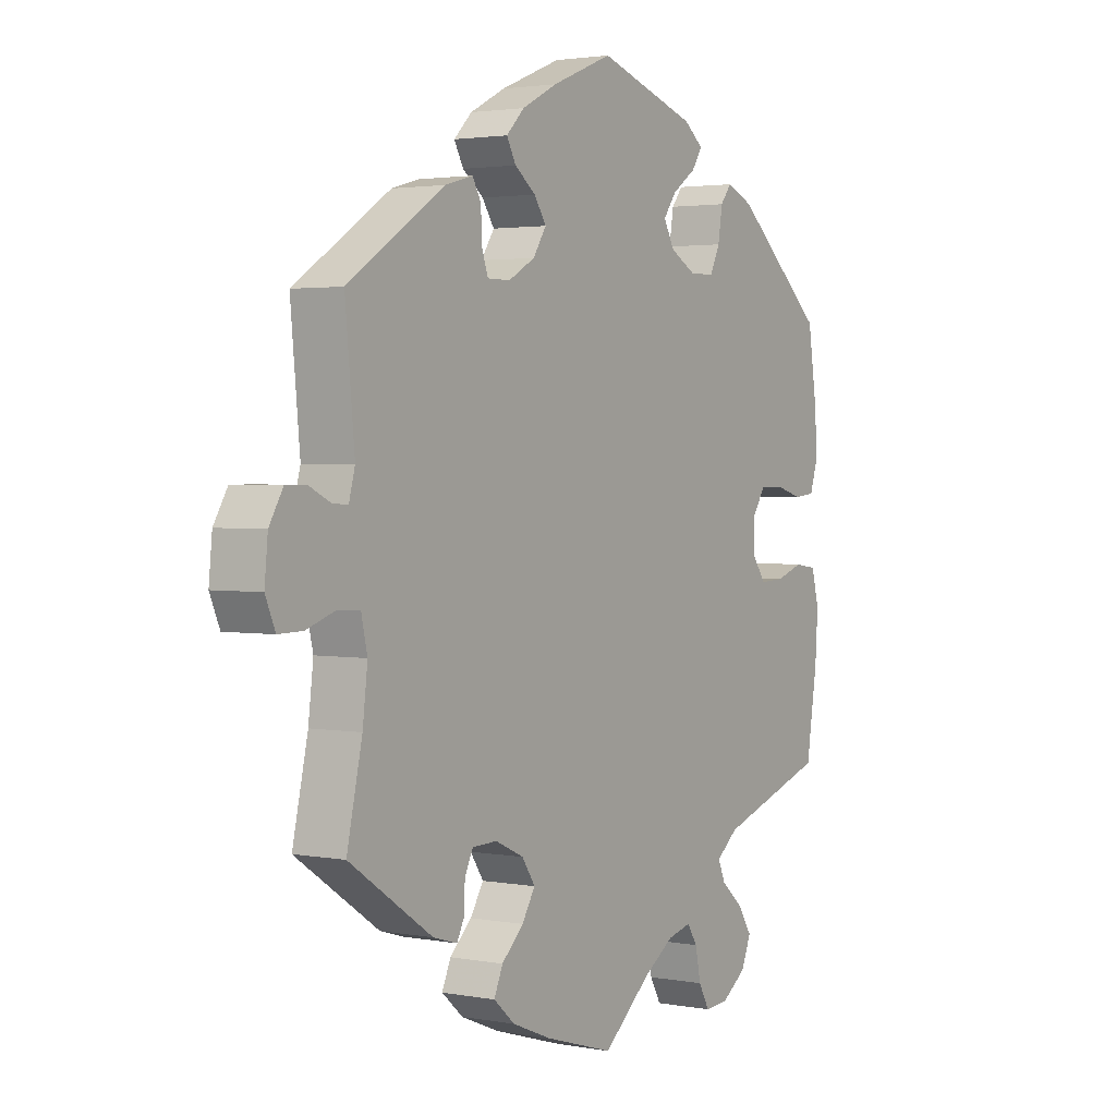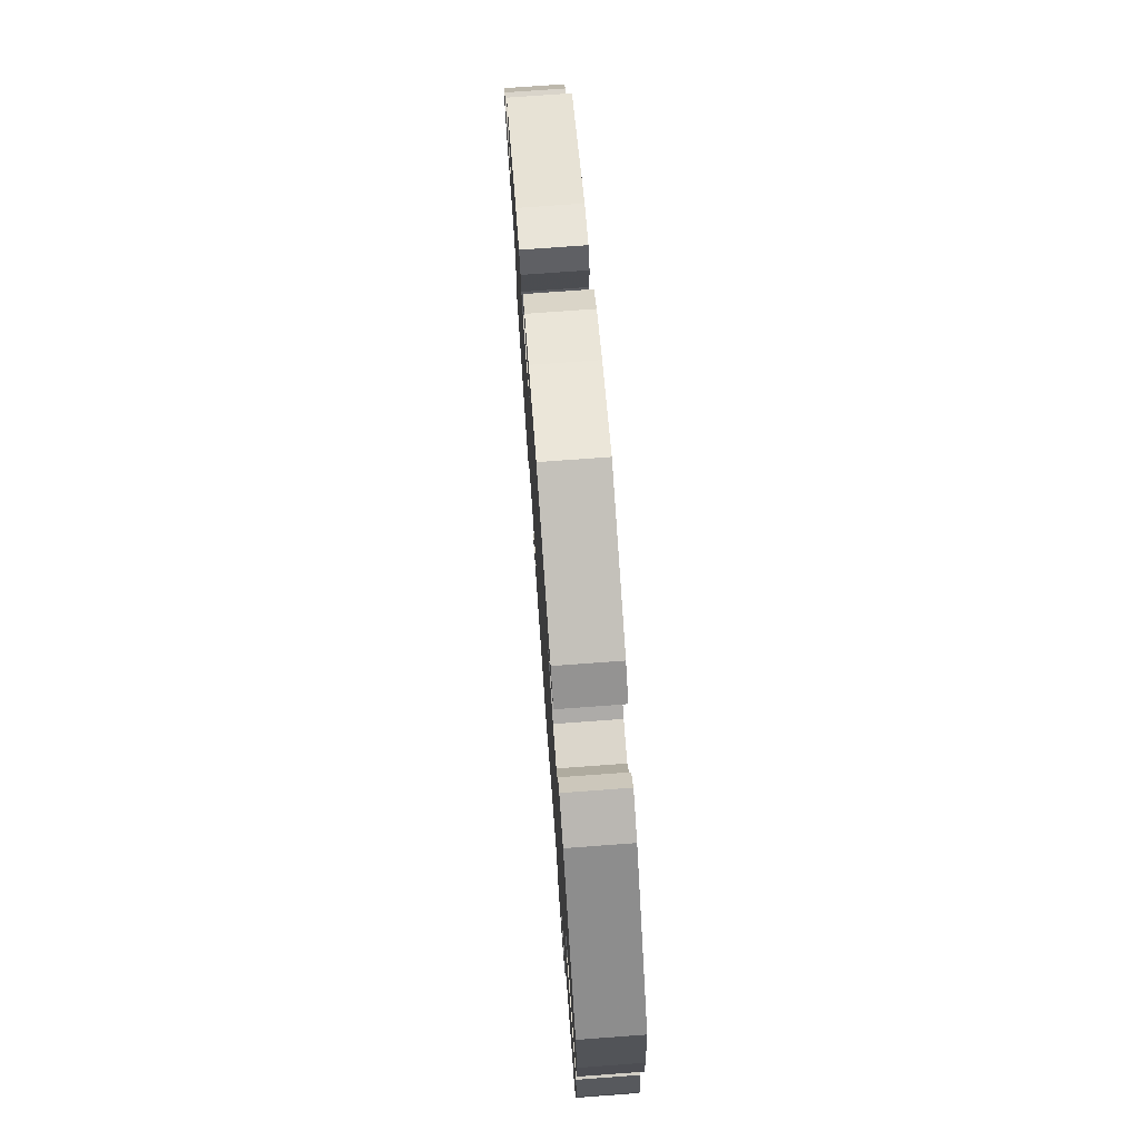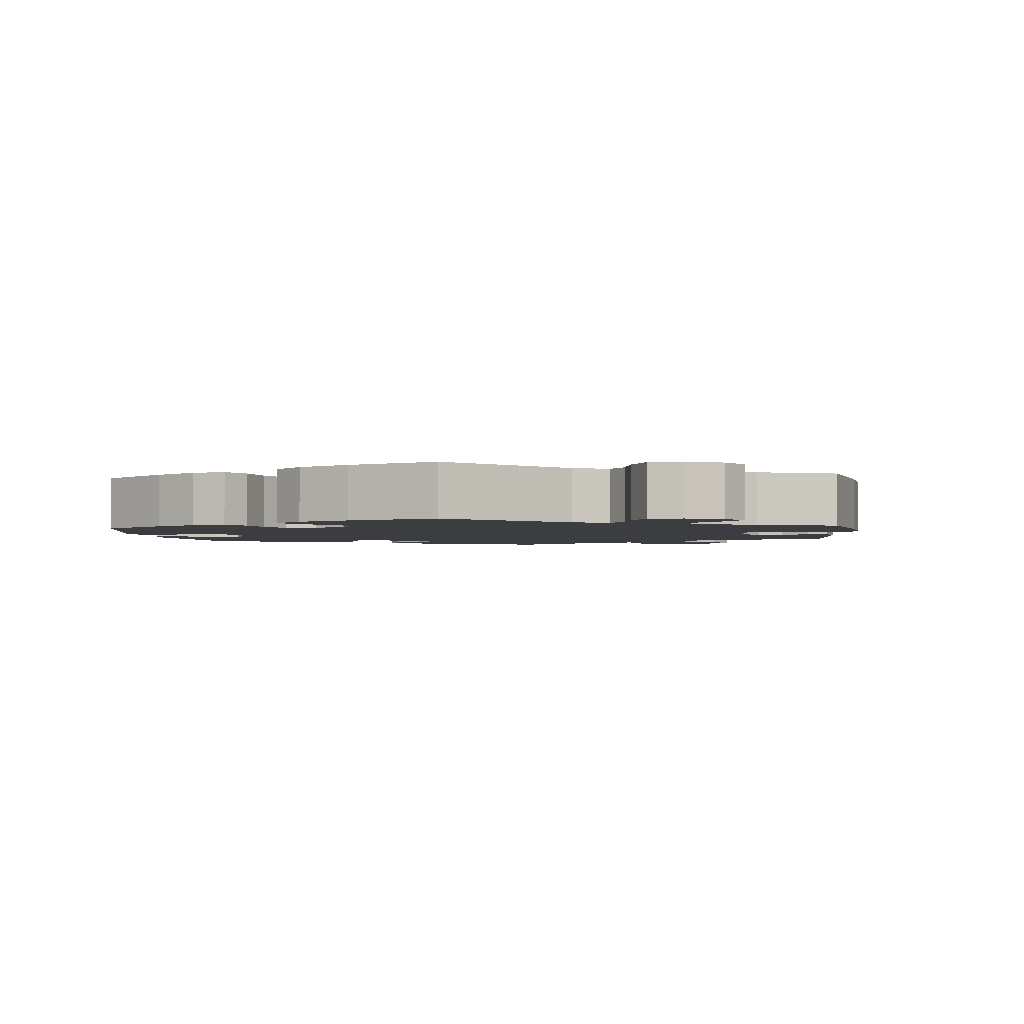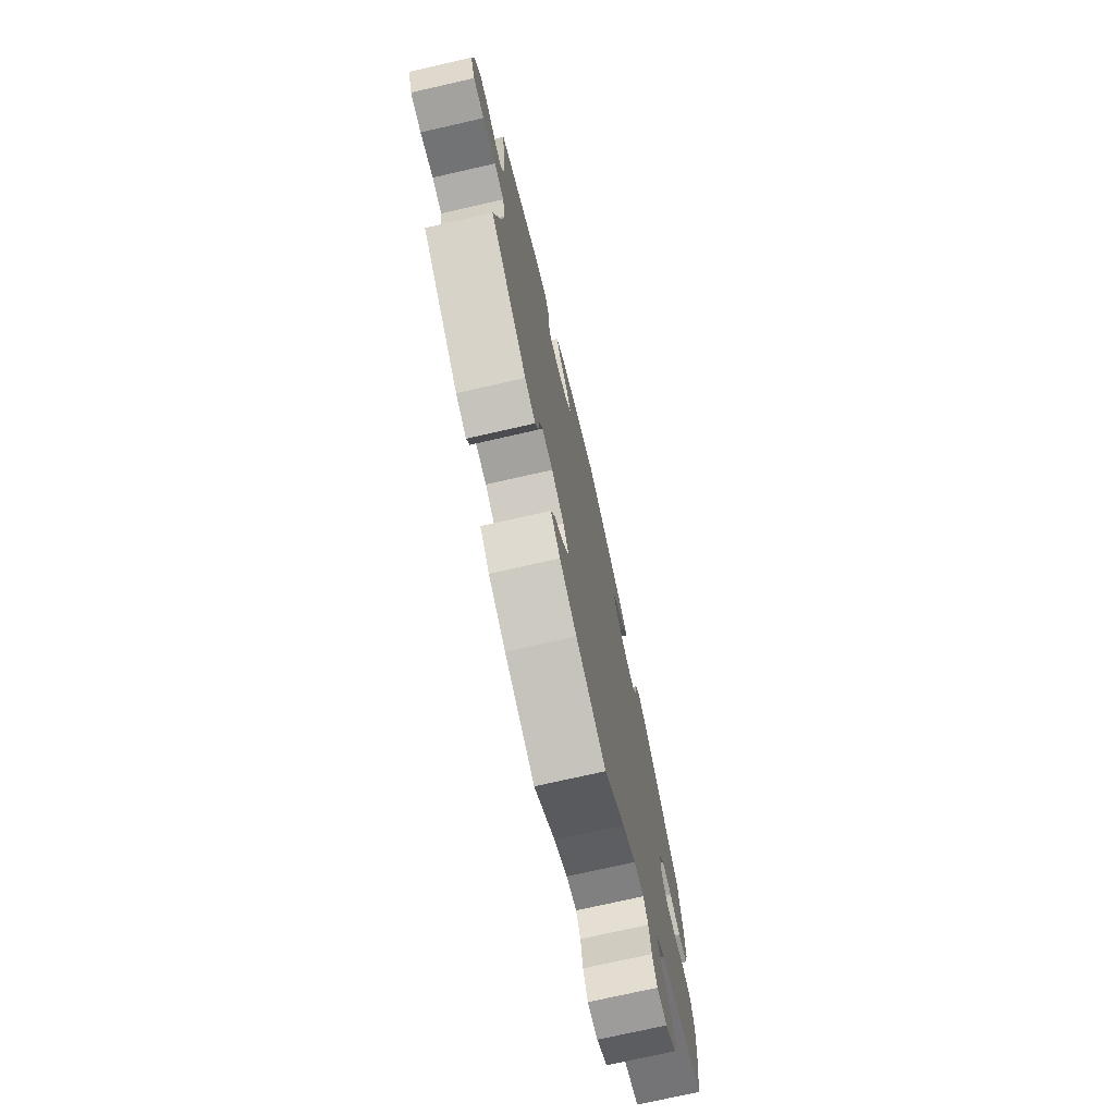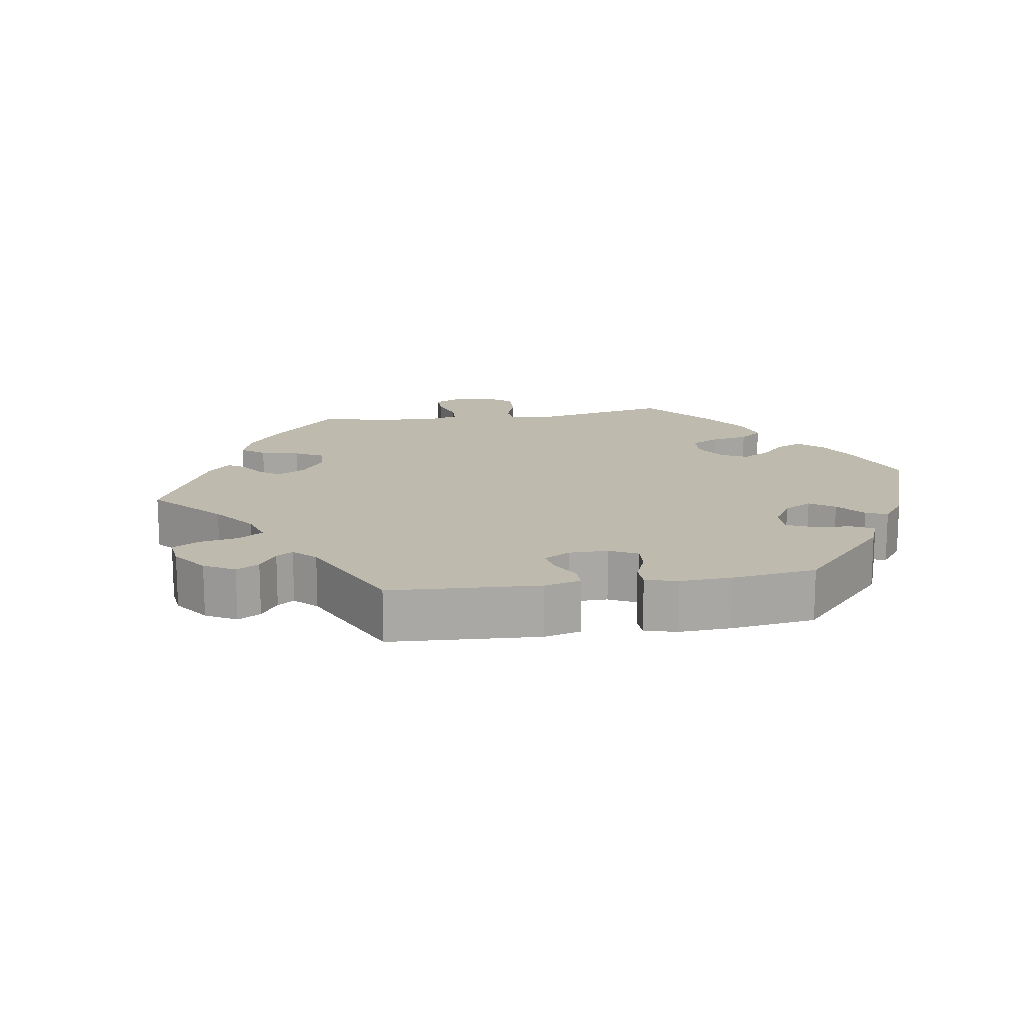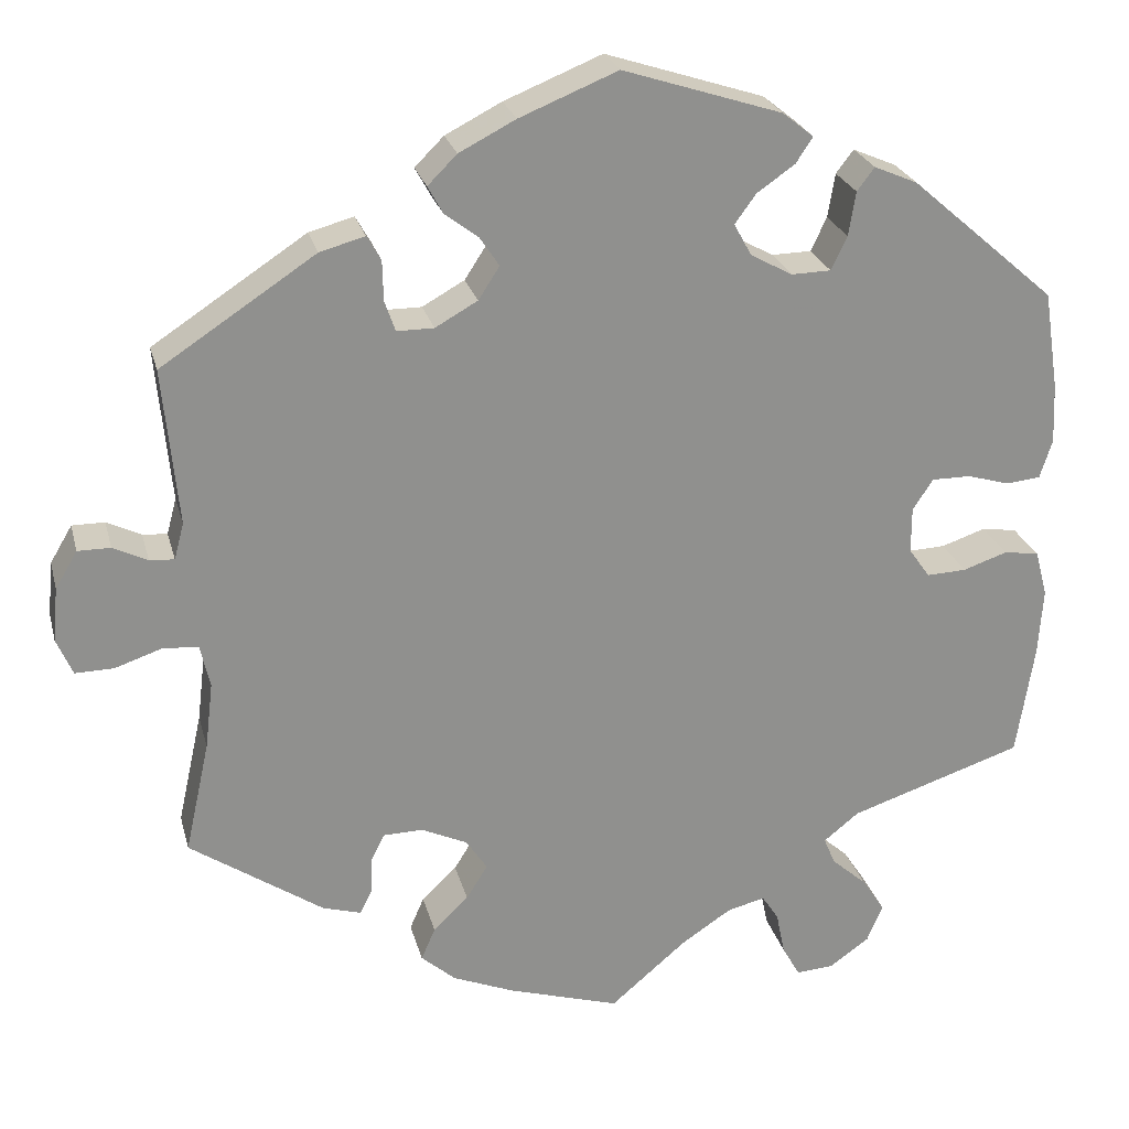
<metadata>
{"format":"obj","ext":"obj","renderer":"f3d","projection":"perspective","resolution":1024,"background":"white","views":[{"elev":2.4,"azim":-57.1,"up":"+Z"},{"elev":74.8,"azim":85.8,"up":"+Z"},{"elev":-2.5,"azim":126.0,"up":"+Y"},{"elev":-73.8,"azim":-77.2,"up":"+Z"},{"elev":15.4,"azim":-39.0,"up":"+Y"},{"elev":24.6,"azim":-13.8,"up":"+Z"}]}
</metadata>
<code>
v 0.517 0.07 0.177
v 0.52 0.07 0.11
v 0.506 0.07 0.066
v 0.467 0.07 0.062
v 0.419 0.07 0.076
v 0.375 0.07 0.076
v 0.352 0.07 0.041
v 0.352 0.07 -0.011
v 0.376 0.07 -0.045
v 0.421 0.07 -0.043
v 0.471 0.07 -0.026
v 0.511 0.07 -0.032
v 0.525 0.07 -0.084
v 0.52 0.07 -0.161
v 0.5 0.07 -0.289
v 0.303 0.07 -0.354
v 0.263 0.07 -0.386
v 0.276 0.07 -0.417
v 0.316 0.07 -0.452
v 0.342 0.07 -0.492
v 0.324 0.07 -0.535
v 0.279 0.07 -0.567
v 0.236 0.07 -0.57
v 0.216 0.07 -0.534
v 0.206 0.07 -0.485
v 0.187 0.07 -0.456
v 0.144 0.07 -0.467
v 0.088 0.07 -0.504
v 0.001 0.07 -0.578
v -0.125 0.07 -0.54
v -0.196 0.07 -0.511
v -0.235 0.07 -0.477
v -0.219 0.07 -0.44
v -0.179 0.07 -0.402
v -0.155 0.07 -0.363
v -0.179 0.07 -0.327
v -0.231 0.07 -0.303
v -0.276 0.07 -0.304
v -0.291 0.07 -0.335
v -0.293 0.07 -0.378
v -0.306 0.07 -0.404
v -0.35 0.07 -0.391
v -0.501 0.07 -0.289
v -0.473 0.07 -0.162
v -0.464 0.07 -0.087
v -0.475 0.07 -0.038
v -0.515 0.07 -0.035
v -0.568 0.07 -0.053
v -0.612 0.07 -0.054
v -0.63 0.07 -0.012
v -0.624 0.07 0.049
v -0.599 0.07 0.091
v -0.562 0.07 0.091
v -0.523 0.07 0.072
v -0.495 0.07 0.07
v -0.484 0.07 0.111
v -0.501 0.07 0.289
v -0.326 0.07 0.404
v -0.275 0.07 0.418
v -0.259 0.07 0.39
v -0.258 0.07 0.345
v -0.246 0.07 0.31
v -0.204 0.07 0.31
v -0.156 0.07 0.337
v -0.132 0.07 0.374
v -0.154 0.07 0.407
v -0.192 0.07 0.436
v -0.209 0.07 0.467
v -0.176 0.07 0.5
v -0.112 0.07 0.533
v -0.001 0.07 0.578
v 0.179 0.07 0.52
v 0.214 0.07 0.492
v 0.195 0.07 0.463
v 0.152 0.07 0.433
v 0.128 0.07 0.4
v 0.148 0.07 0.364
v 0.195 0.07 0.338
v 0.24 0.07 0.339
v 0.258 0.07 0.377
v 0.266 0.07 0.427
v 0.286 0.07 0.453
v 0.335 0.07 0.432
v 0.5 0.07 0.289
v 0.517 0 0.177
v 0.52 0 0.11
v 0.506 0 0.066
v 0.467 0 0.062
v 0.419 0 0.076
v 0.375 0 0.076
v 0.352 0 0.041
v 0.352 0 -0.011
v 0.376 0 -0.045
v 0.421 0 -0.043
v 0.471 0 -0.026
v 0.511 0 -0.032
v 0.525 0 -0.084
v 0.52 0 -0.161
v 0.5 0 -0.289
v 0.303 0 -0.354
v 0.263 0 -0.386
v 0.276 0 -0.417
v 0.316 0 -0.452
v 0.342 0 -0.492
v 0.324 0 -0.535
v 0.279 0 -0.567
v 0.236 0 -0.57
v 0.216 0 -0.534
v 0.206 0 -0.485
v 0.187 0 -0.456
v 0.144 0 -0.467
v 0.088 0 -0.504
v 0.001 0 -0.578
v -0.125 0 -0.54
v -0.196 0 -0.511
v -0.235 0 -0.477
v -0.219 0 -0.44
v -0.179 0 -0.402
v -0.155 0 -0.363
v -0.179 0 -0.327
v -0.231 0 -0.303
v -0.276 0 -0.304
v -0.291 0 -0.335
v -0.293 0 -0.378
v -0.306 0 -0.404
v -0.35 0 -0.391
v -0.501 0 -0.289
v -0.473 0 -0.162
v -0.464 0 -0.087
v -0.475 0 -0.038
v -0.515 0 -0.035
v -0.568 0 -0.053
v -0.612 0 -0.054
v -0.63 0 -0.012
v -0.624 0 0.049
v -0.599 0 0.091
v -0.562 0 0.091
v -0.523 0 0.072
v -0.495 0 0.07
v -0.484 0 0.111
v -0.501 0 0.289
v -0.326 0 0.404
v -0.275 0 0.418
v -0.259 0 0.39
v -0.258 0 0.345
v -0.246 0 0.31
v -0.204 0 0.31
v -0.156 0 0.337
v -0.132 0 0.374
v -0.154 0 0.407
v -0.192 0 0.436
v -0.209 0 0.467
v -0.176 0 0.5
v -0.112 0 0.533
v -0.001 0 0.578
v 0.179 0 0.52
v 0.214 0 0.492
v 0.195 0 0.463
v 0.152 0 0.433
v 0.128 0 0.4
v 0.148 0 0.364
v 0.195 0 0.338
v 0.24 0 0.339
v 0.258 0 0.377
v 0.266 0 0.427
v 0.286 0 0.453
v 0.335 0 0.432
v 0.5 0 0.289
f 80 81 82 83
f 79 80 83 84
f 78 79 84 1
f 72 73 74 75
f 72 75 76
f 71 72 76
f 70 71 76 77
f 66 67 68 69
f 65 66 69 70
f 58 59 60 61
f 56 57 58 61
f 55 56 61 62
f 51 52 53 54
f 51 54 55
f 50 51 55
f 47 48 49 50
f 46 47 50 55
f 45 46 55 62
f 41 42 43 44
f 39 40 41 44
f 38 39 44 45
f 37 38 45 62
f 31 32 33 34
f 31 34 35
f 28 29 30 31
f 27 28 31 35
f 26 27 35 36
f 22 23 24 25
f 22 25 26
f 21 22 26
f 18 19 20 21
f 17 18 21 26
f 13 14 15 16
f 13 16 17
f 10 11 12 13
f 9 10 13 17
f 8 9 17 26
f 2 3 4 5
f 78 1 2 5
f 77 78 5 6
f 65 70 77 6
f 36 37 62 63
f 36 63 64
f 7 8 26 36
f 36 64 65
f 6 7 36 65
f 167 166 165 164
f 168 167 164 163
f 85 168 163 162
f 159 158 157 156
f 160 159 156
f 160 156 155
f 161 160 155 154
f 153 152 151 150
f 154 153 150 149
f 145 144 143 142
f 145 142 141 140
f 146 145 140 139
f 138 137 136 135
f 139 138 135
f 139 135 134
f 134 133 132 131
f 139 134 131 130
f 146 139 130 129
f 128 127 126 125
f 128 125 124 123
f 129 128 123 122
f 146 129 122 121
f 118 117 116 115
f 119 118 115
f 115 114 113 112
f 119 115 112 111
f 120 119 111 110
f 109 108 107 106
f 110 109 106
f 110 106 105
f 105 104 103 102
f 110 105 102 101
f 100 99 98 97
f 101 100 97
f 97 96 95 94
f 101 97 94 93
f 110 101 93 92
f 89 88 87 86
f 89 86 85 162
f 90 89 162 161
f 90 161 154 149
f 147 146 121 120
f 148 147 120
f 120 110 92 91
f 149 148 120
f 149 120 91 90
f 1 85 86 2
f 2 86 87 3
f 3 87 88 4
f 4 88 89 5
f 5 89 90 6
f 6 90 91 7
f 7 91 92 8
f 8 92 93 9
f 9 93 94 10
f 10 94 95 11
f 11 95 96 12
f 12 96 97 13
f 13 97 98 14
f 14 98 99 15
f 15 99 100 16
f 16 100 101 17
f 17 101 102 18
f 18 102 103 19
f 19 103 104 20
f 20 104 105 21
f 21 105 106 22
f 22 106 107 23
f 23 107 108 24
f 24 108 109 25
f 25 109 110 26
f 26 110 111 27
f 27 111 112 28
f 28 112 113 29
f 29 113 114 30
f 30 114 115 31
f 31 115 116 32
f 32 116 117 33
f 33 117 118 34
f 34 118 119 35
f 35 119 120 36
f 36 120 121 37
f 37 121 122 38
f 38 122 123 39
f 39 123 124 40
f 40 124 125 41
f 41 125 126 42
f 42 126 127 43
f 43 127 128 44
f 44 128 129 45
f 45 129 130 46
f 46 130 131 47
f 47 131 132 48
f 48 132 133 49
f 49 133 134 50
f 50 134 135 51
f 51 135 136 52
f 52 136 137 53
f 53 137 138 54
f 54 138 139 55
f 55 139 140 56
f 56 140 141 57
f 57 141 142 58
f 58 142 143 59
f 59 143 144 60
f 60 144 145 61
f 61 145 146 62
f 62 146 147 63
f 63 147 148 64
f 64 148 149 65
f 65 149 150 66
f 66 150 151 67
f 67 151 152 68
f 68 152 153 69
f 69 153 154 70
f 70 154 155 71
f 71 155 156 72
f 72 156 157 73
f 73 157 158 74
f 74 158 159 75
f 75 159 160 76
f 76 160 161 77
f 77 161 162 78
f 78 162 163 79
f 79 163 164 80
f 80 164 165 81
f 81 165 166 82
f 82 166 167 83
f 83 167 168 84
f 84 168 85 1

</code>
